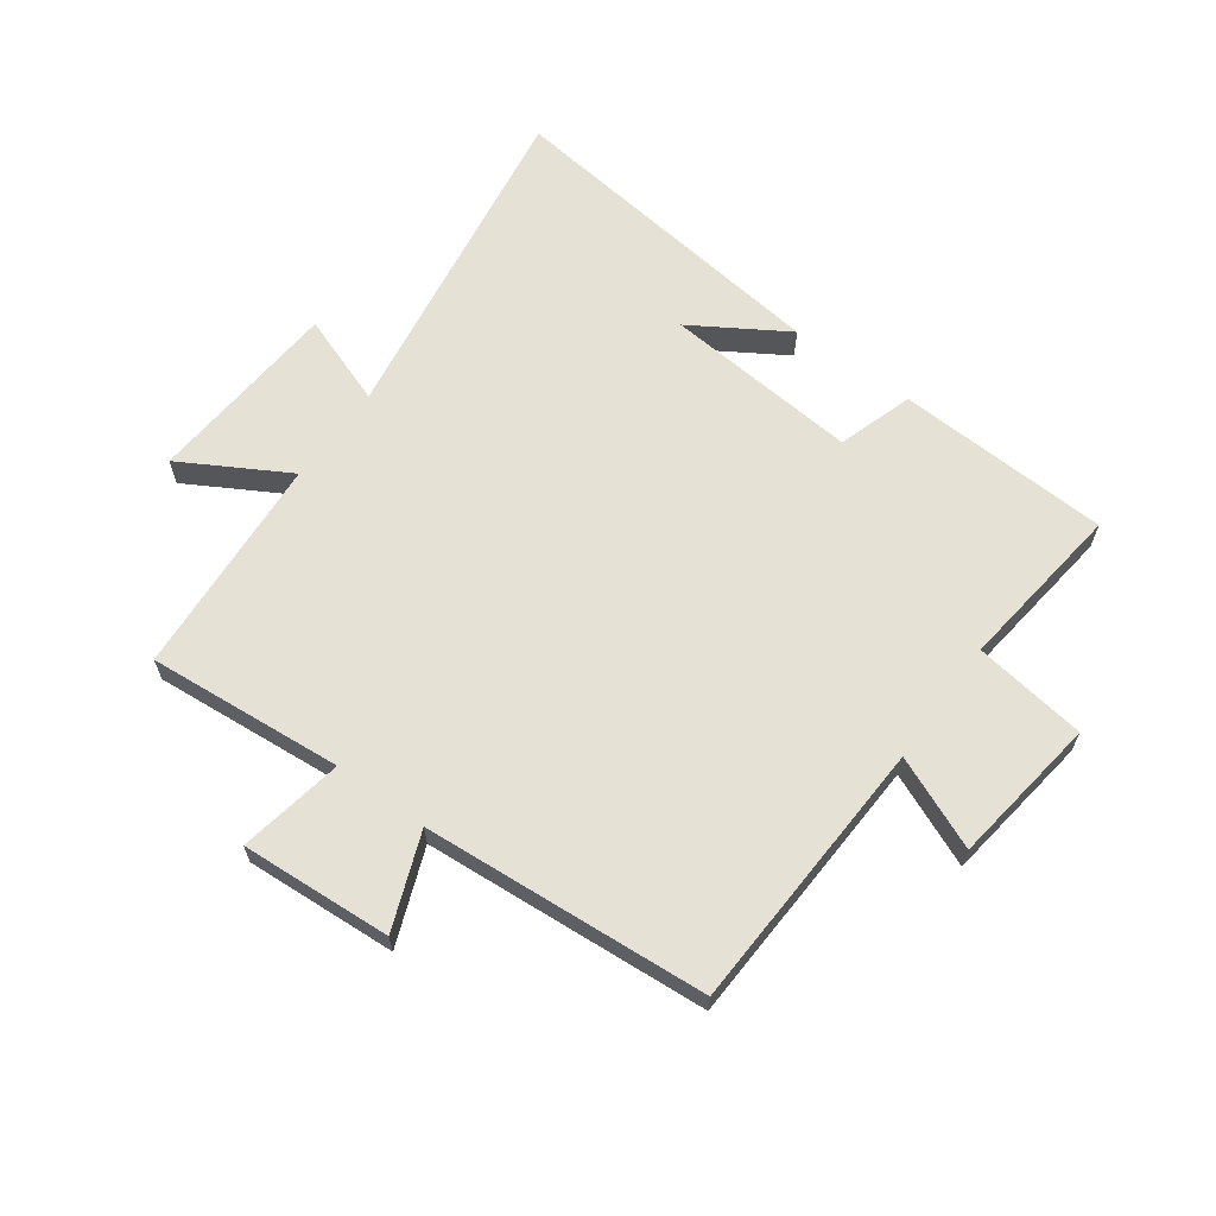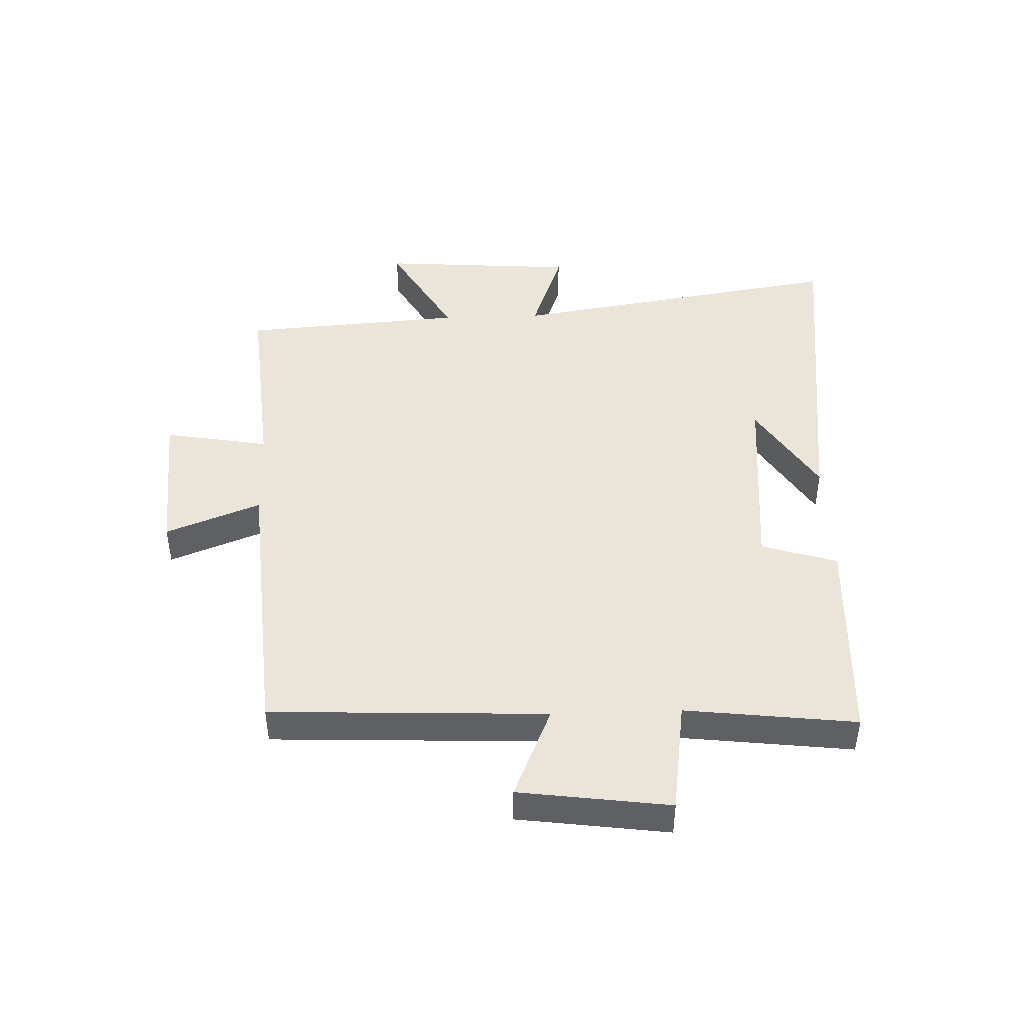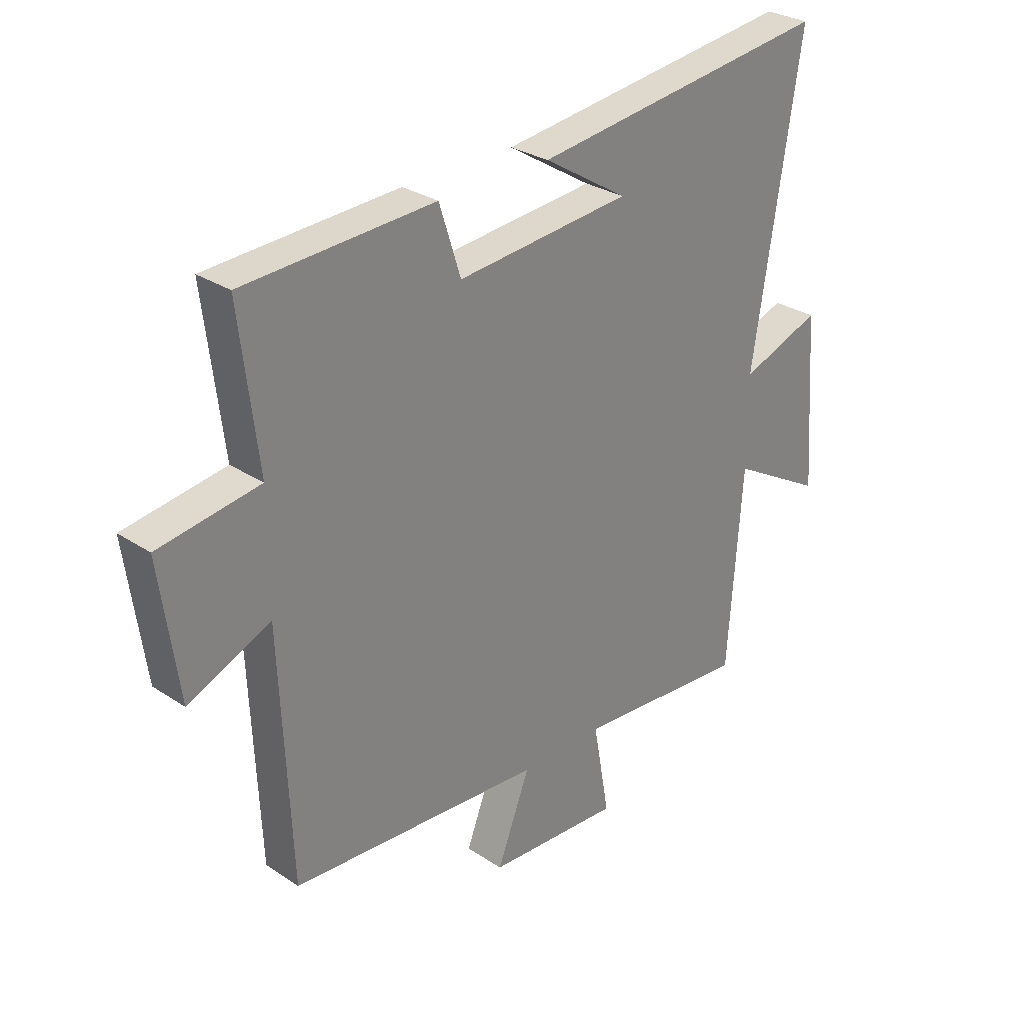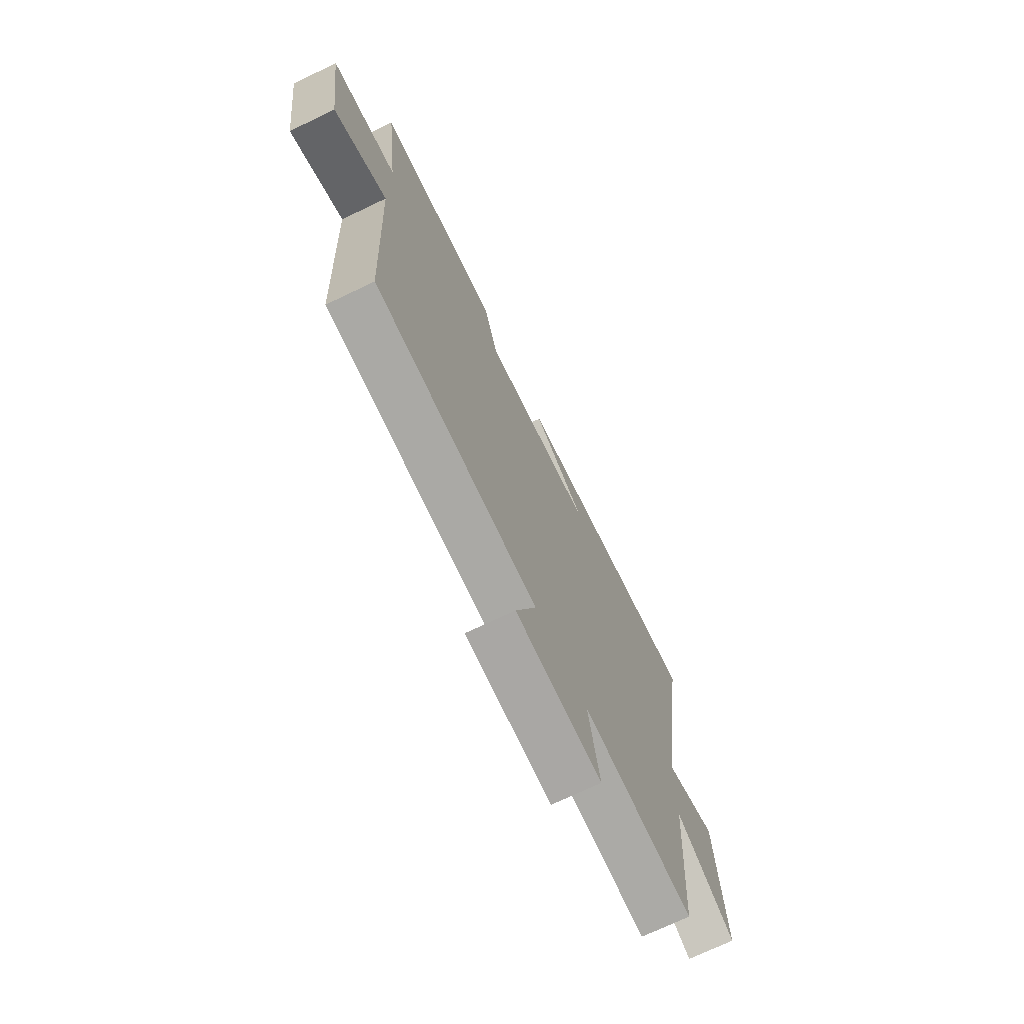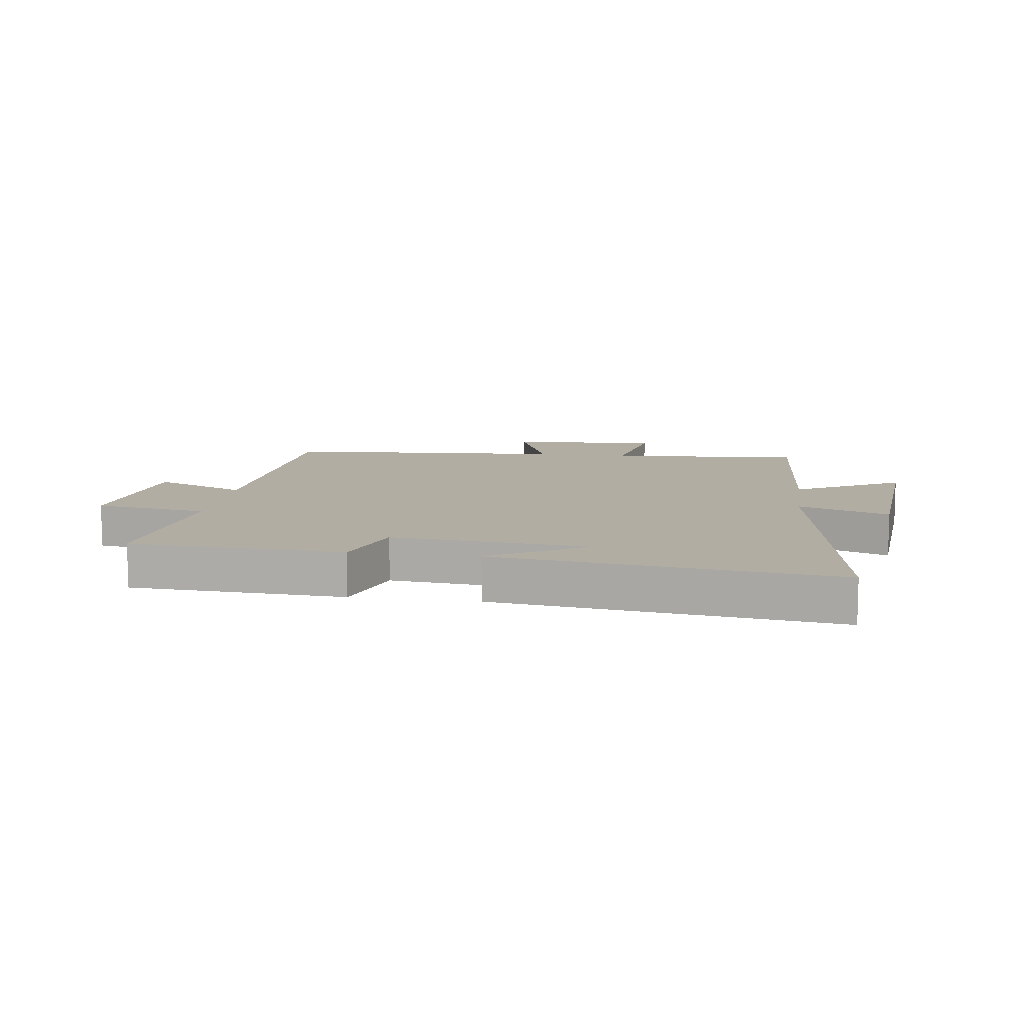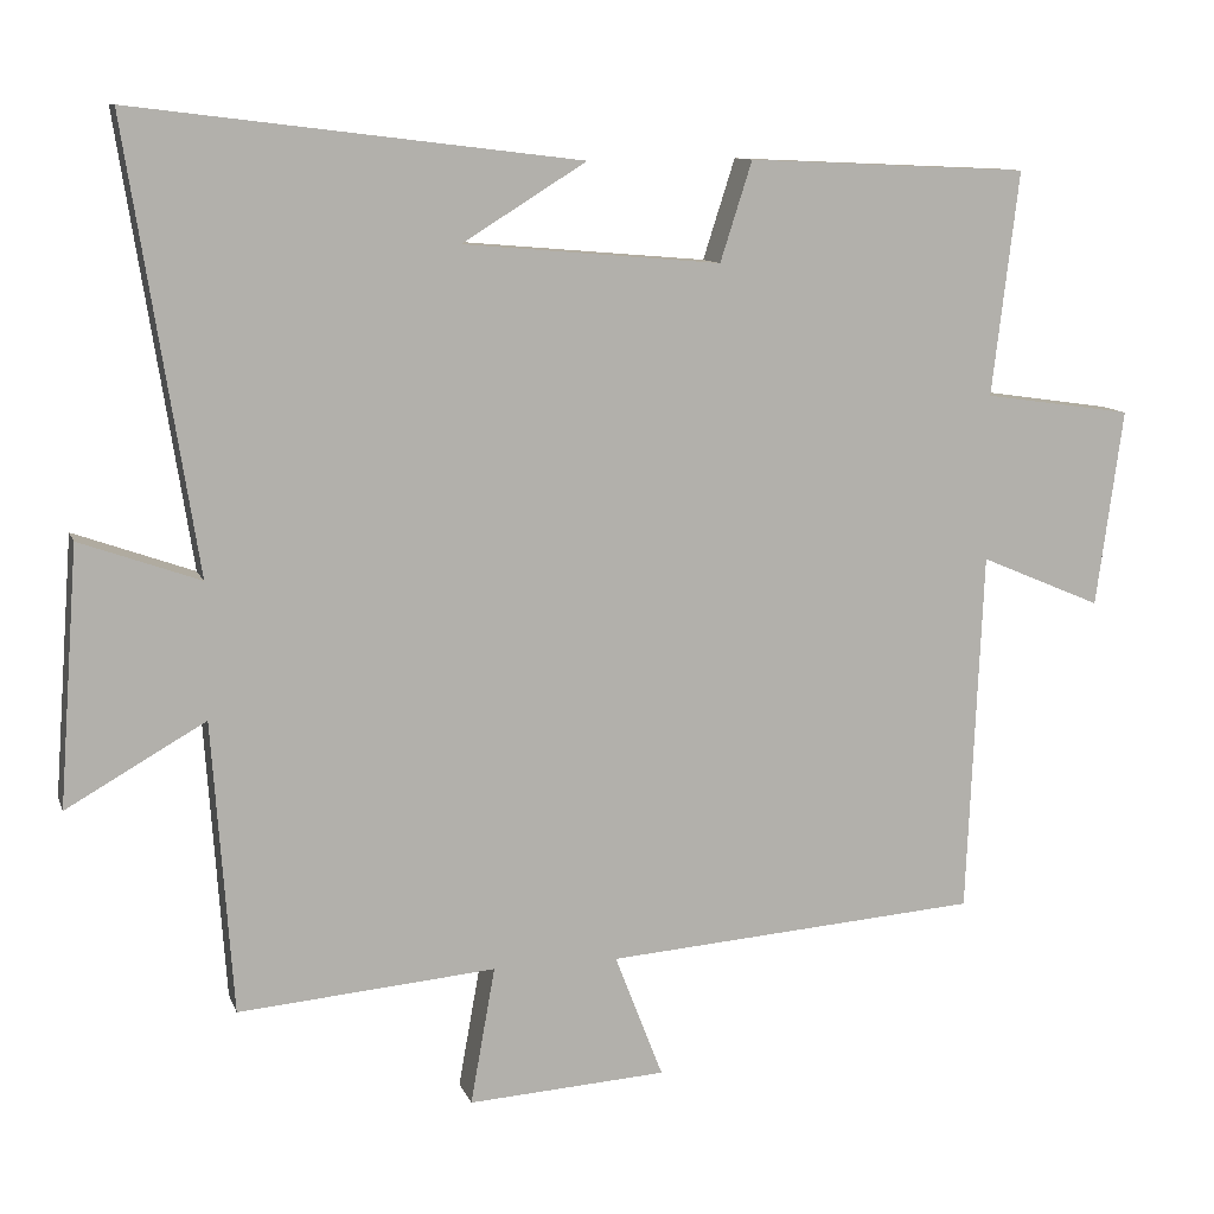
<metadata>
{"format":"obj","ext":"obj","renderer":"f3d","projection":"perspective","resolution":1024,"background":"white","views":[{"elev":64.1,"azim":-143.9,"up":"+Y"},{"elev":44.9,"azim":-92.0,"up":"+Y"},{"elev":29.2,"azim":-45.6,"up":"+Z"},{"elev":-71.7,"azim":-64.4,"up":"+Z"},{"elev":10.6,"azim":8.3,"up":"+Y"},{"elev":10.5,"azim":164.7,"up":"+Z"}]}
</metadata>
<code>
v 0.588 0.07 0.568
v 0.5 0.07 0.01
v 0.651 0.07 0.064
v 0.675 0.07 -0.26
v 0.5 0.07 -0.16
v 0.474 0.07 -0.528
v 0.15 0.07 -0.5
v 0.181 0.07 -0.673
v -0.069 0.07 -0.657
v -0.008 0.07 -0.5
v -0.48 0.07 -0.464
v -0.5 0.07 -0.008
v -0.653 0.07 -0.073
v -0.687 0.07 0.175
v -0.5 0.07 0.202
v -0.534 0.07 0.484
v -0.18 0.07 0.5
v -0.14 0.07 0.375
v 0.184 0.07 0.403
v 0.028 0.07 0.5
v 0.588 0 0.568
v 0.5 0 0.01
v 0.651 0 0.064
v 0.675 0 -0.26
v 0.5 0 -0.16
v 0.474 0 -0.528
v 0.15 0 -0.5
v 0.181 0 -0.673
v -0.069 0 -0.657
v -0.008 0 -0.5
v -0.48 0 -0.464
v -0.5 0 -0.008
v -0.653 0 -0.073
v -0.687 0 0.175
v -0.5 0 0.202
v -0.534 0 0.484
v -0.18 0 0.5
v -0.14 0 0.375
v 0.184 0 0.403
v 0.028 0 0.5
f 19 20 1
f 15 16 17 18
f 15 18 19
f 12 13 14 15
f 12 15 19
f 11 12 19
f 10 11 19
f 7 8 9 10
f 19 1 2
f 10 19 2
f 7 10 2
f 5 6 7 2
f 2 3 4 5
f 21 40 39
f 38 37 36 35
f 39 38 35
f 35 34 33 32
f 39 35 32
f 39 32 31
f 39 31 30
f 30 29 28 27
f 22 21 39
f 22 39 30
f 22 30 27
f 22 27 26 25
f 25 24 23 22
f 1 21 22 2
f 2 22 23 3
f 3 23 24 4
f 4 24 25 5
f 5 25 26 6
f 6 26 27 7
f 7 27 28 8
f 8 28 29 9
f 9 29 30 10
f 10 30 31 11
f 11 31 32 12
f 12 32 33 13
f 13 33 34 14
f 14 34 35 15
f 15 35 36 16
f 16 36 37 17
f 17 37 38 18
f 18 38 39 19
f 19 39 40 20
f 20 40 21 1

</code>
